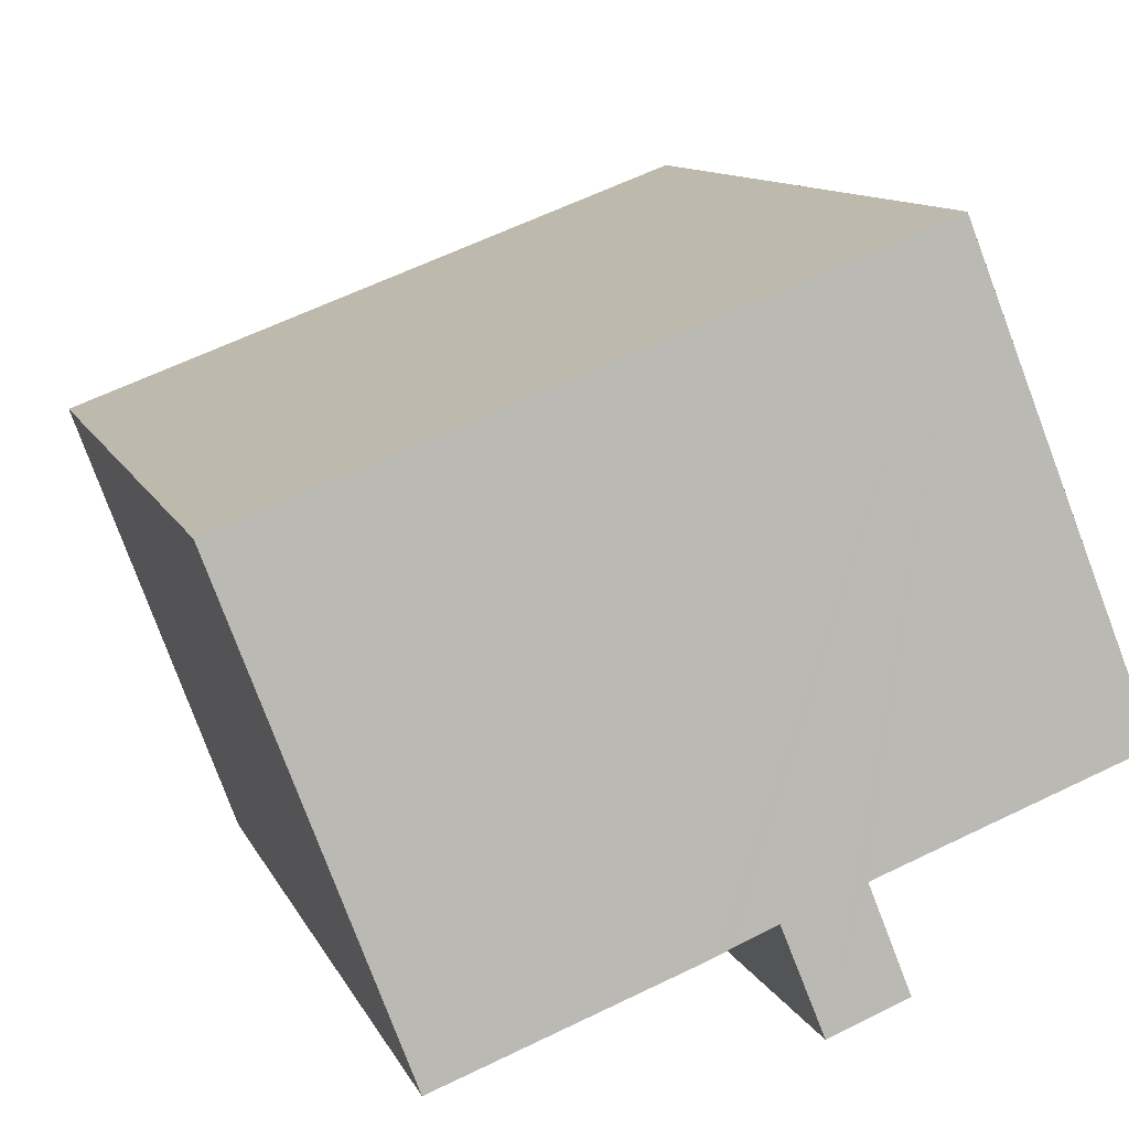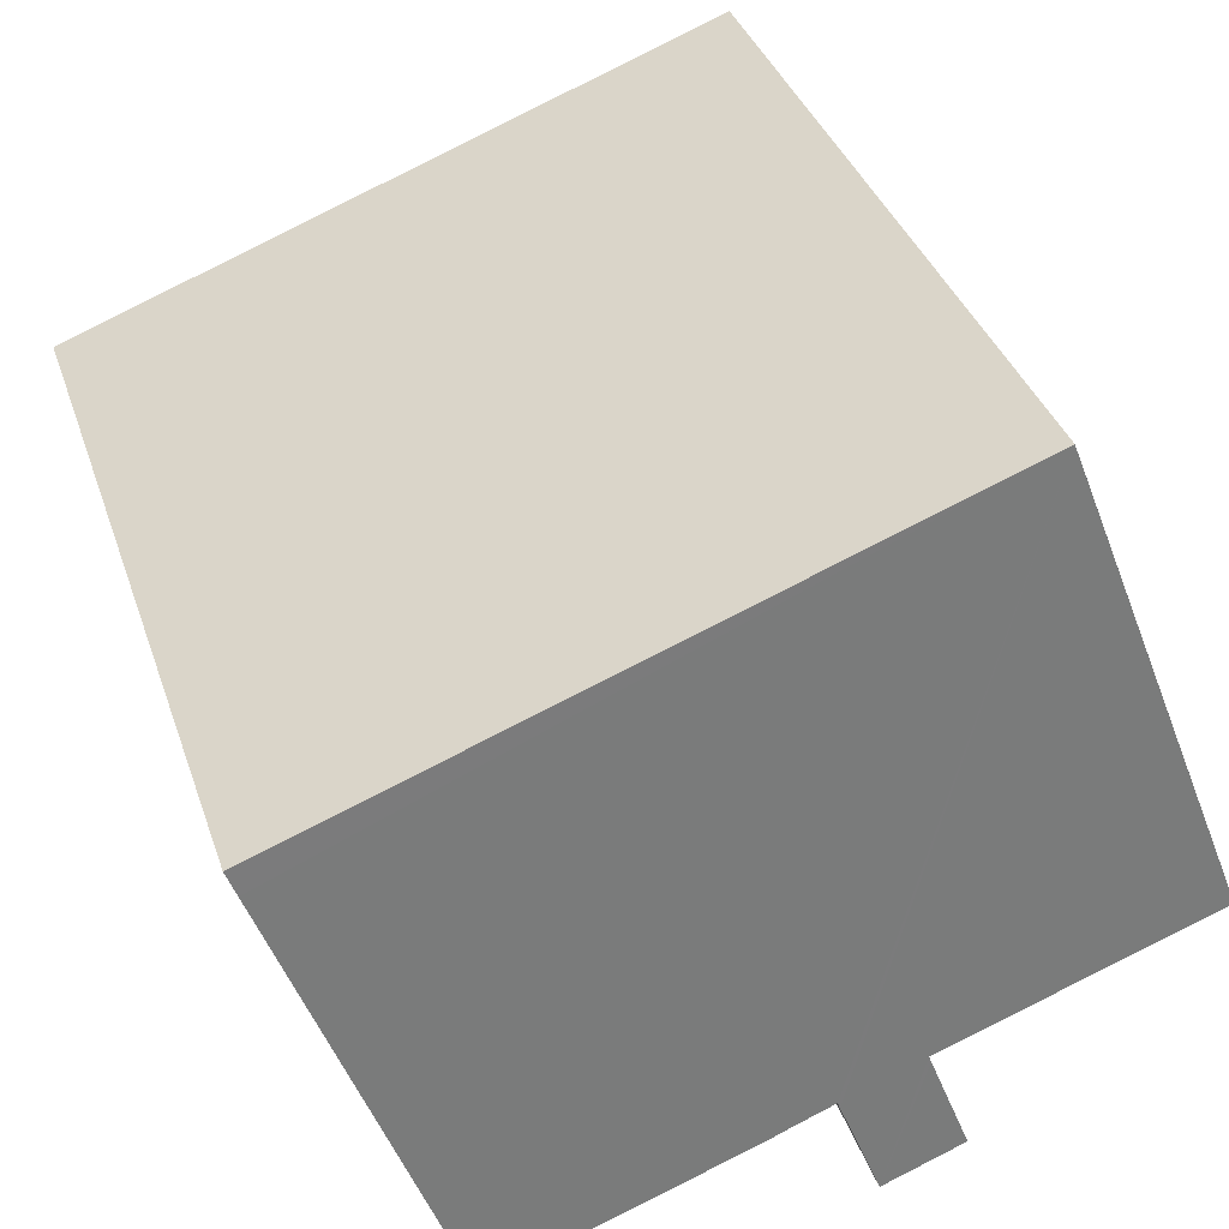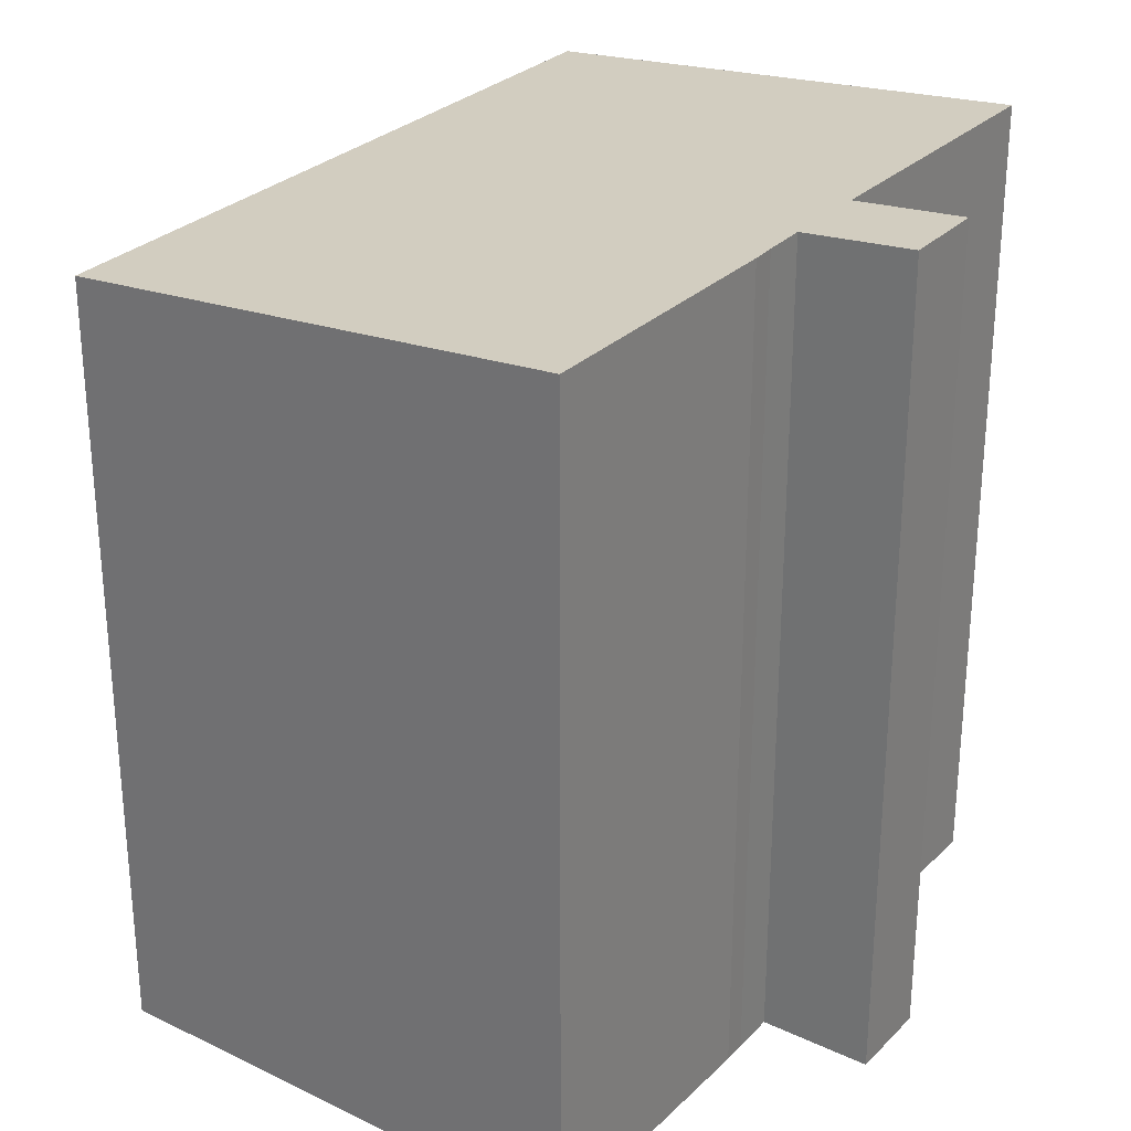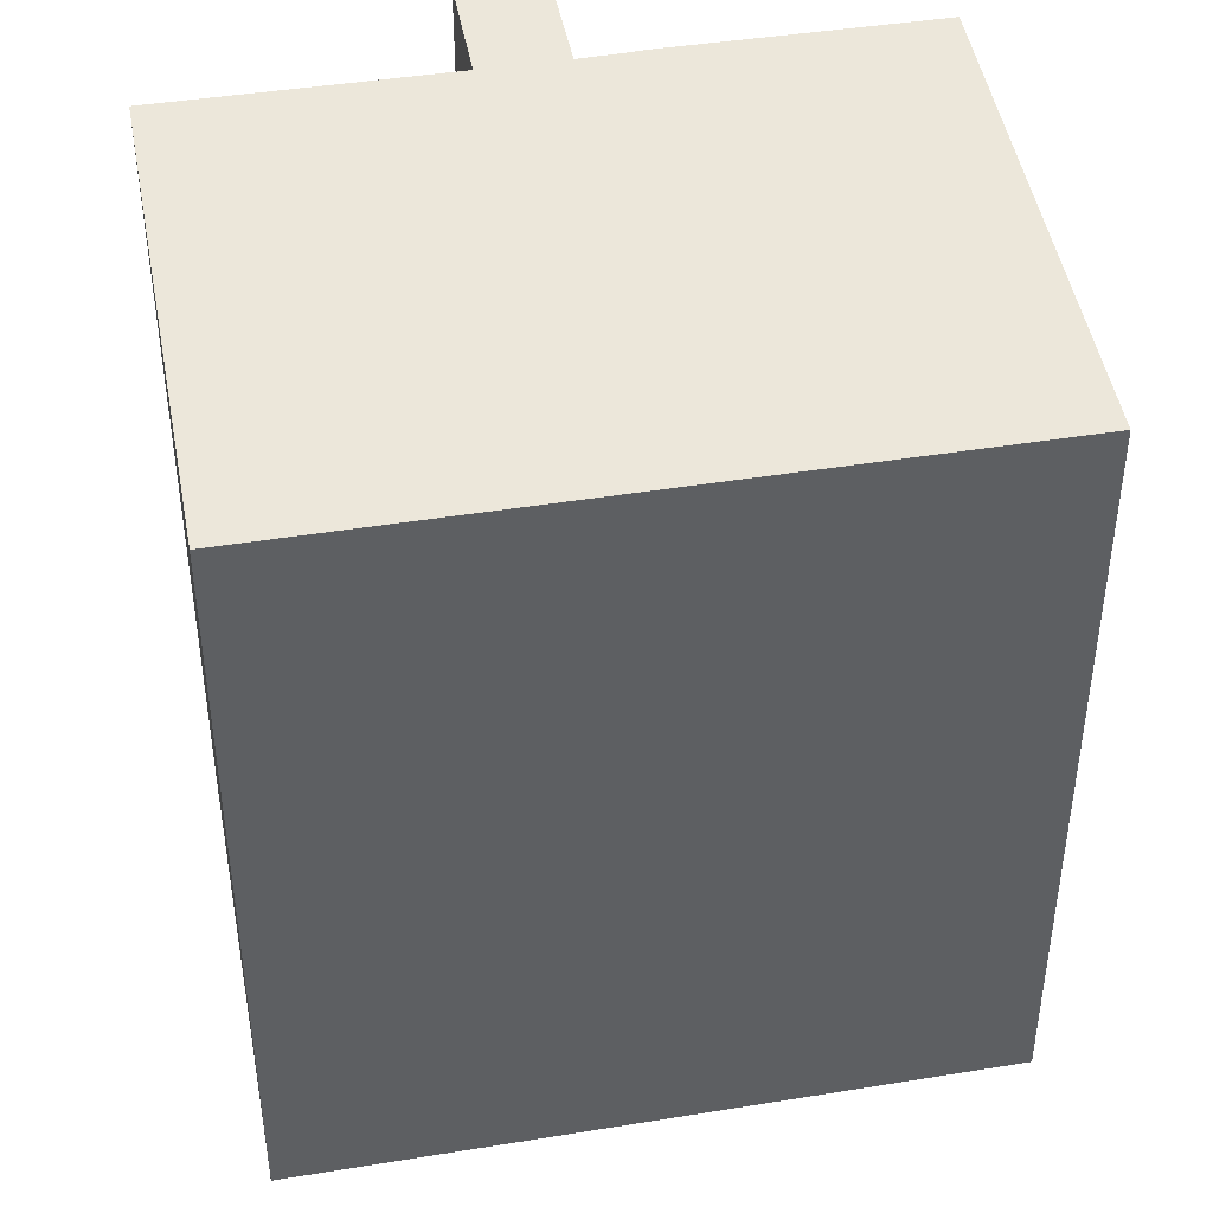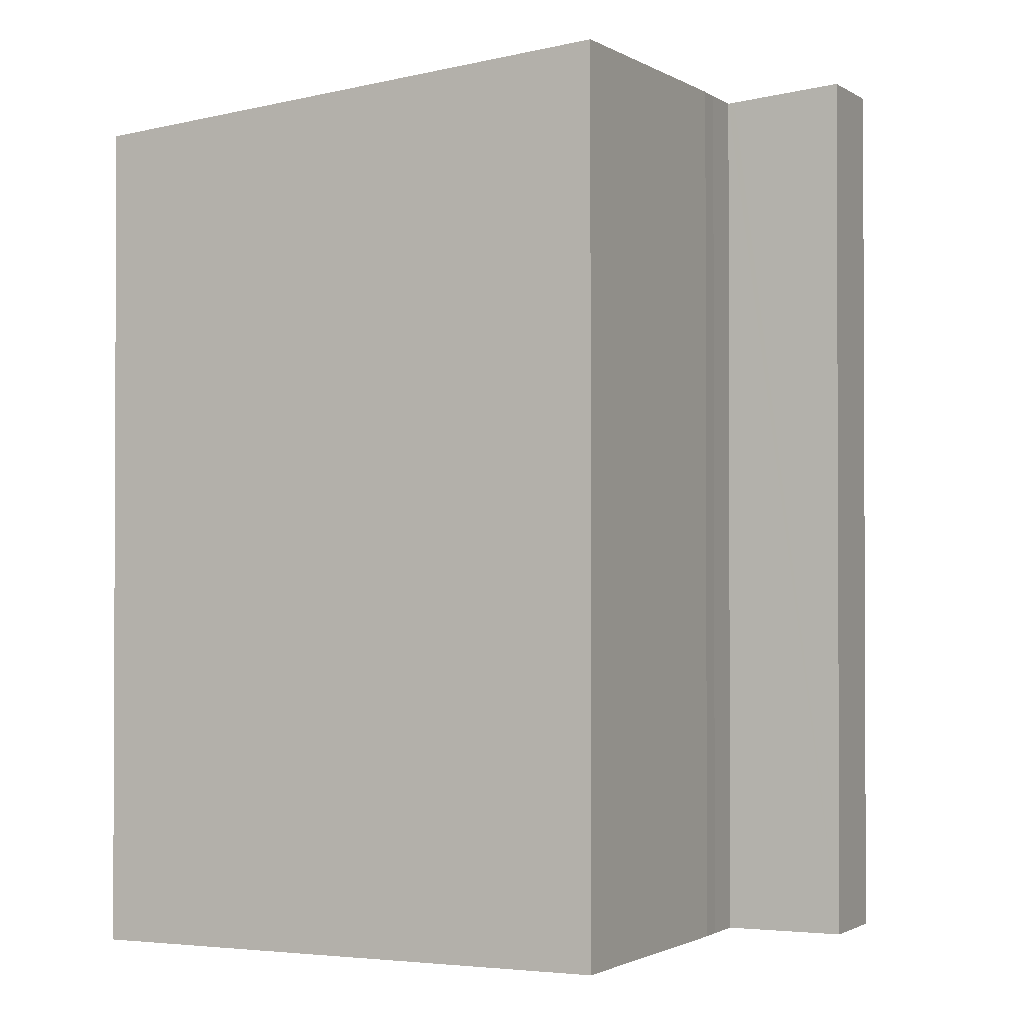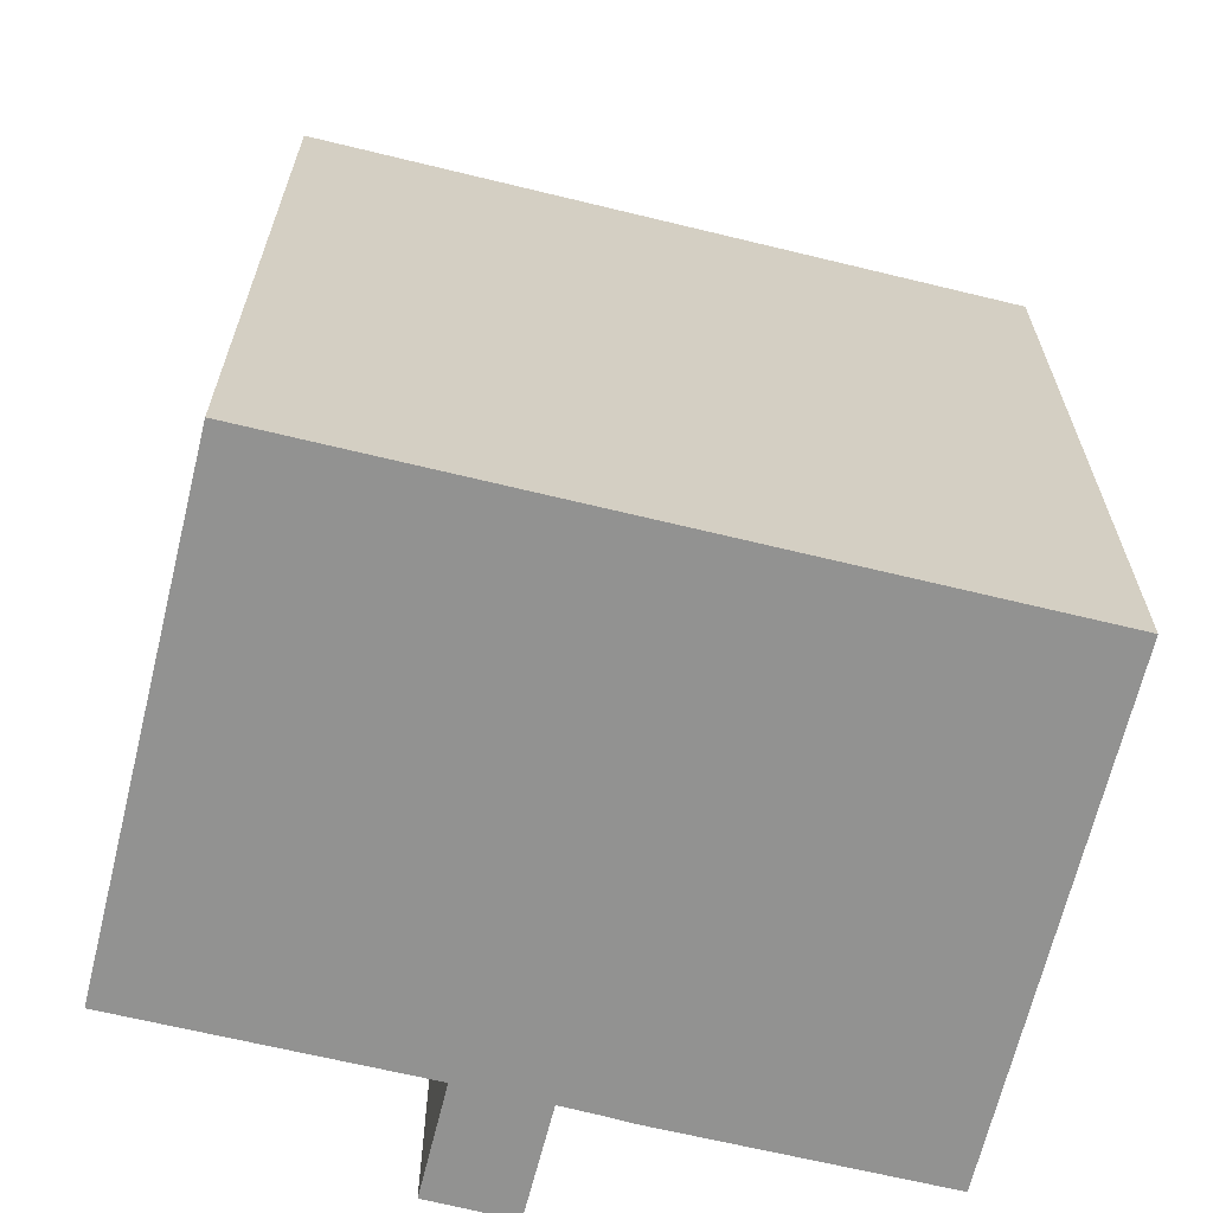
<metadata>
{"format":"obj","ext":"obj","renderer":"f3d","projection":"perspective","resolution":1024,"background":"white","views":[{"elev":11.3,"azim":162.7,"up":"+Z"},{"elev":37.0,"azim":162.2,"up":"+Z"},{"elev":29.0,"azim":145.7,"up":"+Y"},{"elev":43.7,"azim":9.3,"up":"+Y"},{"elev":-1.5,"azim":136.1,"up":"+Y"},{"elev":-66.3,"azim":6.4,"up":"+Y"}]}
</metadata>
<code>
v  7.181 19.03 -5.373
v  6.181 18.8 -2.405
v  6.231 18.79 -2.269
v  5.343 19.03 -4.671
v  19.08 17.77 4.602
v  3.973 17.71 10.81
v  19.29 17.71 5.19
v  15.38 18.79 -5.656
v  9.527 18.79 -3.527
v  9.026 18.79 -3.317
v  8.094 18.79 -2.952
v  8.043 18.8 -3.089
v  5.876 18.79 -2.138
v  0 18.79 1.15e-15
v  3.758 17.77 10.23
v  9.527 2.16e-16 -3.527
v  15.38 3.463e-16 -5.656
v  9.026 2.031e-16 -3.317
v  8.094 1.808e-16 -2.952
v  7.181 3.29e-16 -5.373
v  5.343 2.86e-16 -4.671
v  6.231 1.389e-16 -2.269
v  0 0 0
v  5.876 1.309e-16 -2.138
v  8.043 1.891e-16 -3.089
v  19.08 -2.818e-16 4.602
v  19.29 -3.178e-16 5.19
v  6.181 1.473e-16 -2.405
v  3.973 -6.622e-16 10.81
v  3.758 -6.265e-16 10.23
g defaultobject
f 1 2 3
f 2 1 4
f 5 6 7
f 6 5 8
f 6 8 9
f 6 9 10
f 6 10 11
f 6 11 12
f 6 12 1
f 6 1 3
f 6 3 13
f 6 13 14
f 6 14 15
f 8 16 9
f 16 8 17
f 16 10 9
f 10 16 18
f 18 11 10
f 11 18 19
f 20 4 1
f 4 20 21
f 22 13 3
f 13 22 14
f 14 22 23
f 23 22 24
f 12 20 1
f 20 12 11
f 20 11 19
f 20 19 25
f 5 17 8
f 17 5 7
f 17 7 26
f 26 7 27
f 21 2 4
f 2 21 3
f 3 21 22
f 22 21 28
f 23 15 14
f 15 23 6
f 6 23 29
f 29 23 30
f 29 7 6
f 7 29 27
f 20 28 21
f 28 20 22
f 24 30 23
f 30 24 29
f 29 24 27
f 27 24 22
f 27 22 19
f 19 22 20
f 19 20 25
f 27 19 18
f 27 18 16
f 27 16 17
f 27 17 26

</code>
